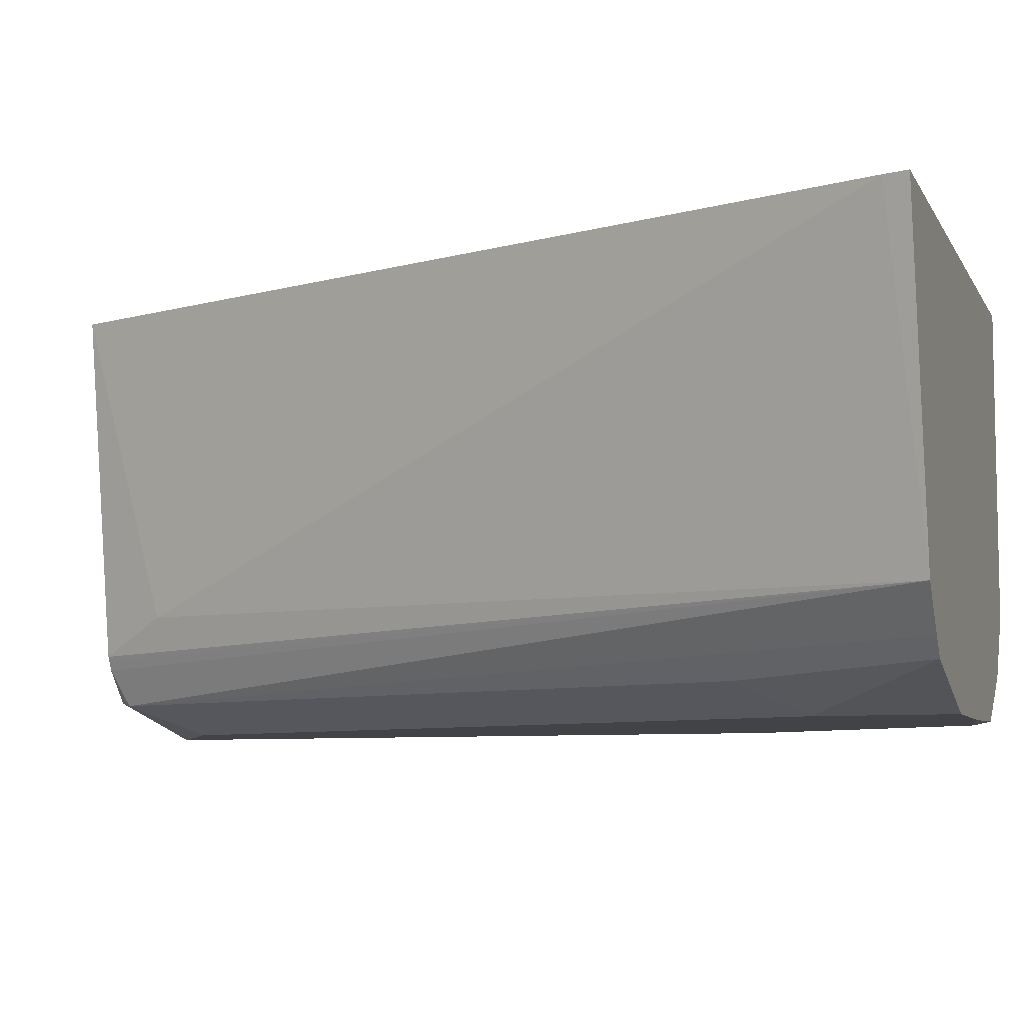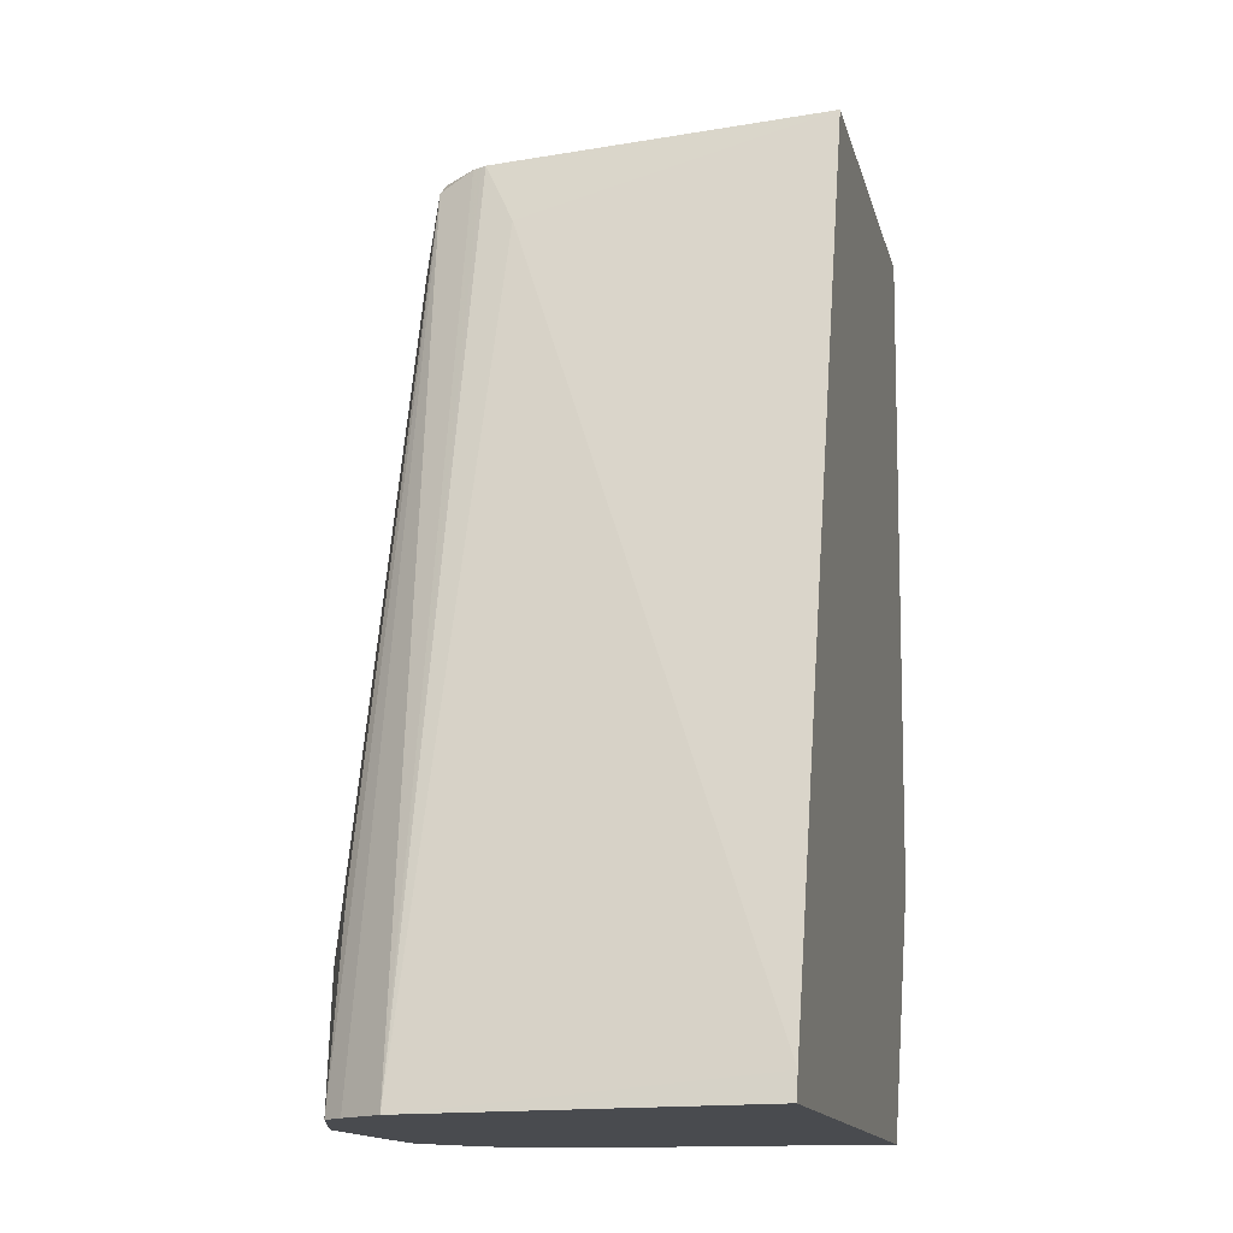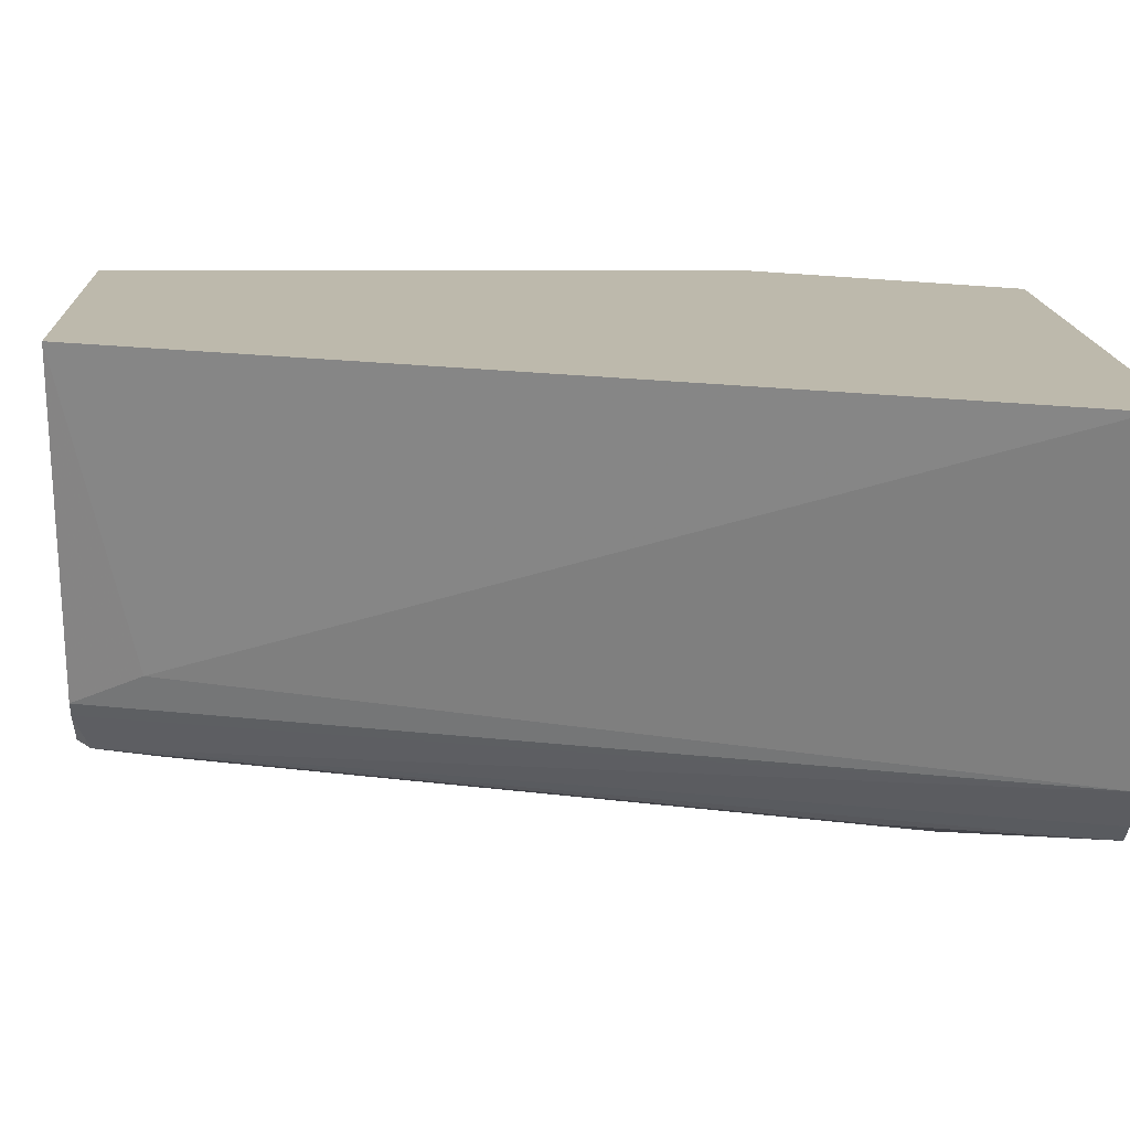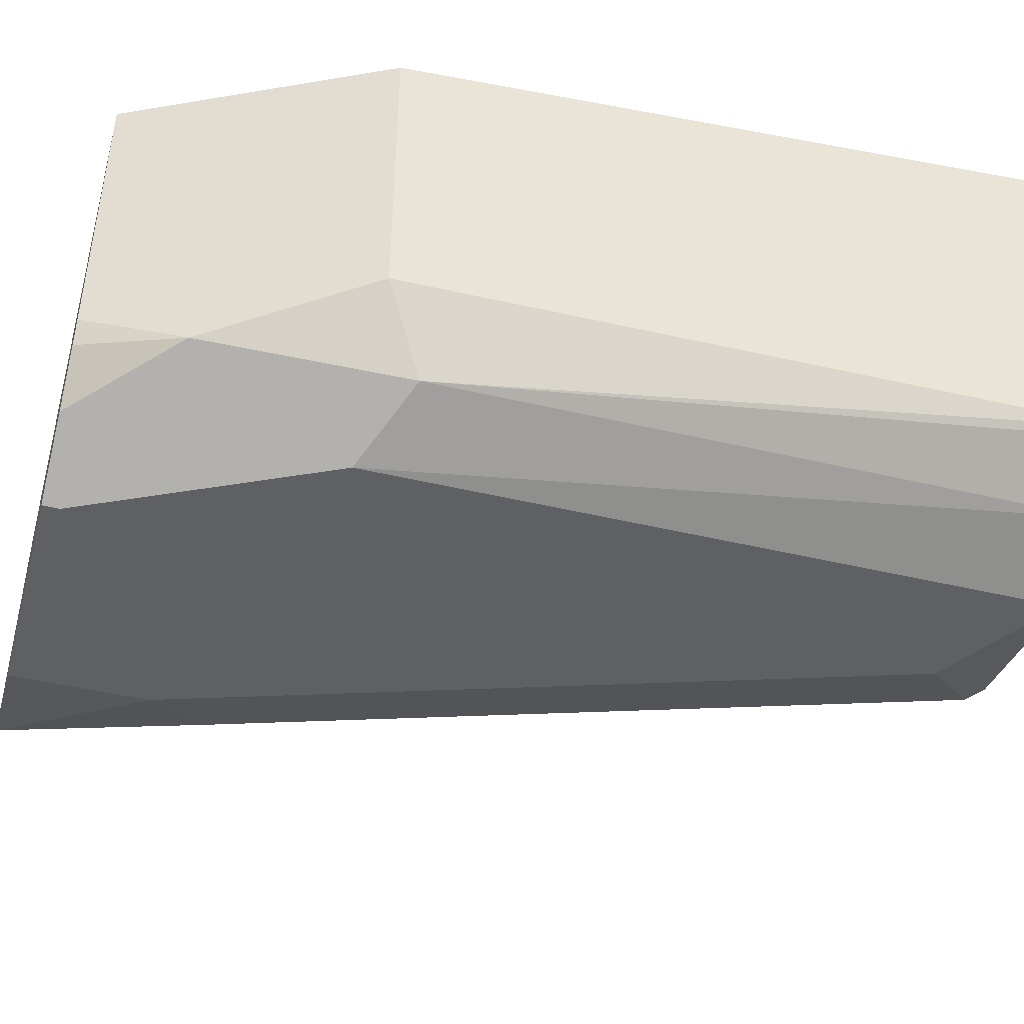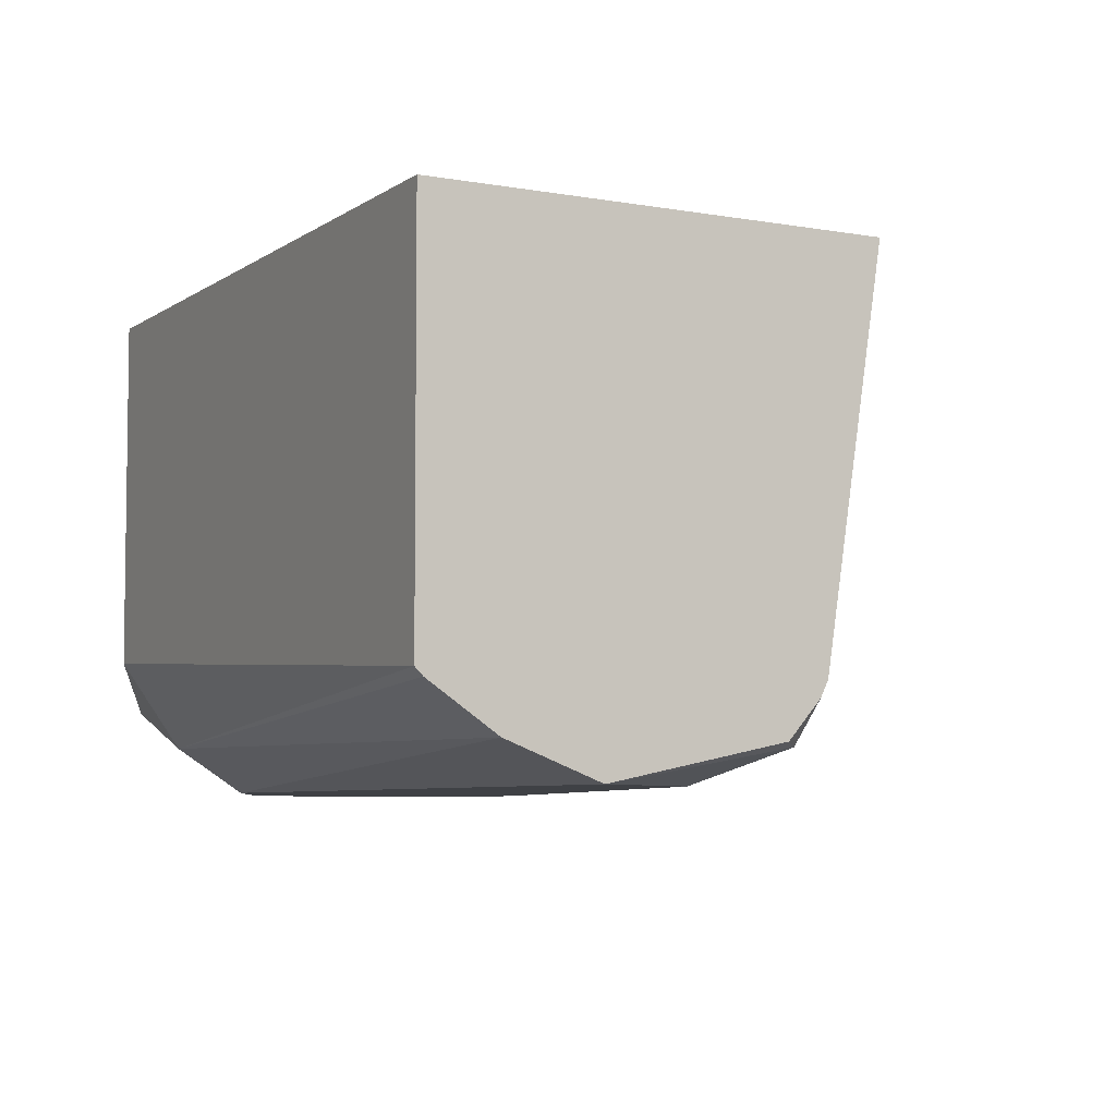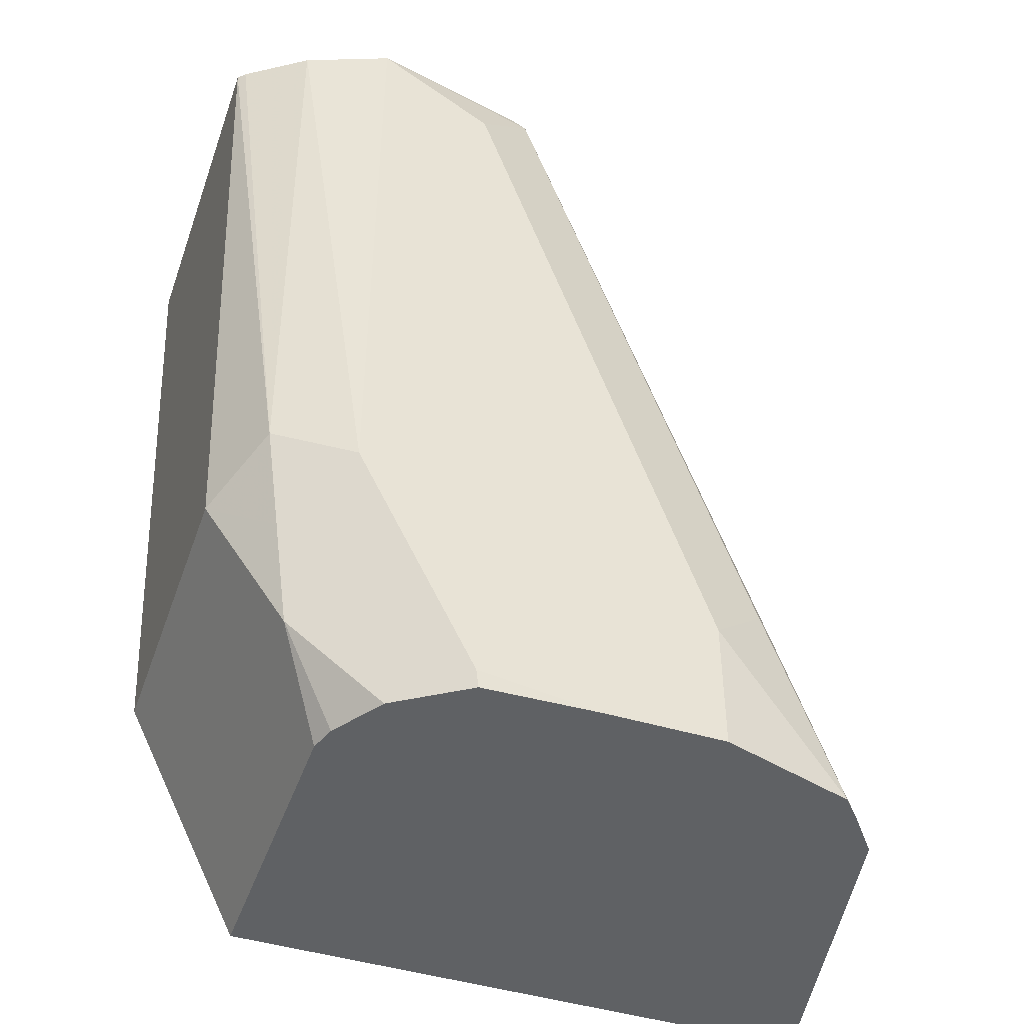
<metadata>
{"format":"obj","ext":"obj","renderer":"f3d","projection":"perspective","resolution":1024,"background":"white","views":[{"elev":-7.5,"azim":107.4,"up":"+Y"},{"elev":-13.8,"azim":102.5,"up":"+Z"},{"elev":15.0,"azim":87.4,"up":"+Y"},{"elev":-44.7,"azim":-105.5,"up":"+Y"},{"elev":-5.7,"azim":-30.0,"up":"+Y"},{"elev":-45.8,"azim":-19.1,"up":"+Z"}]}
</metadata>
<code>
v -0.4137 -0.4935 -0.1332
v -0.4318 -0.5832 -0.1332
v -0.5764 -0.4935 -0.1332
v -0.4159 -0.4935 -0.1266
v -0.441 -0.5948 -0.1332
v -0.5144 -0.5787 0.09644
v -0.5244 -0.5887 0.1166
v -0.5251 -0.5901 0.1166
v -0.5264 -0.5927 0.1166
v -0.5304 -0.6028 0.1125
v -0.5787 -0.4935 -0.1286
v -0.5764 -0.5764 -0.1332
v -0.5097 -0.4935 0.1166
v -0.4456 -0.5999 -0.1332
v -0.5345 -0.6018 0.1166
v -0.5787 -0.6108 0.1166
v -0.5465 -0.6108 0.09644
v -0.4822 -0.6108 -0.09644
v -0.4662 -0.6028 -0.08035
v -0.5891 -0.4935 -0.1077
v -0.5787 -0.5787 -0.1286
v -0.5741 -0.5832 -0.1332
v -0.6209 -0.4935 0.1166
v -0.4822 -0.6108 -0.1332
v -0.602 -0.602 0.1166
v -0.5787 -0.6108 -0.06429
v -0.6001 -0.568 -0.08573
v -0.6052 -0.4935 -0.07558
v -0.5894 -0.5894 -0.1071
v -0.6108 -0.5787 -0.06429
v -0.5649 -0.5971 -0.1332
v -0.6209 -0.5887 0.1166
v -0.6108 -0.4935 -0.06429
v -0.5144 -0.6108 -0.1332
v -0.6189 -0.5907 0.1166
v -0.6001 -0.6001 -0.05356
v -0.5948 -0.5948 -0.08035
v -0.5465 -0.6108 -0.1286
v -0.5456 -0.6099 -0.1332
f 20 21 27
f 20 27 28
f 16 26 38
f 16 18 17
f 16 24 18
f 16 34 24
f 16 38 34
f 11 21 20
f 14 18 24
f 14 19 18
f 12 22 21
f 10 19 14
f 10 18 19
f 21 22 29
f 10 17 18
f 16 25 26
f 21 29 30
f 28 30 33
f 22 31 29
f 10 16 17
f 34 38 39
f 32 36 35
f 31 39 38
f 30 36 32
f 30 37 36
f 29 37 30
f 21 30 27
f 27 30 28
f 26 29 31
f 26 37 29
f 26 36 37
f 25 36 26
f 25 35 36
f 23 30 32
f 23 33 30
f 26 31 38
f 10 15 16
f 5 10 14
f 7 9 8
f 1 23 13
f 1 33 23
f 1 28 33
f 1 20 28
f 1 11 20
f 1 3 11
f 1 12 3
f 1 22 12
f 1 39 31
f 1 34 39
f 1 24 34
f 1 14 24
f 1 5 14
f 1 2 5
f 9 15 10
f 1 13 4
f 1 4 2
f 1 31 22
f 2 6 7
f 7 15 9
f 2 4 6
f 7 16 15
f 7 25 16
f 7 35 25
f 7 23 32
f 7 13 23
f 6 13 7
f 7 32 35
f 4 13 6
f 3 21 11
f 3 12 21
f 2 10 5
f 2 9 10
f 2 7 8
f 2 8 9

</code>
